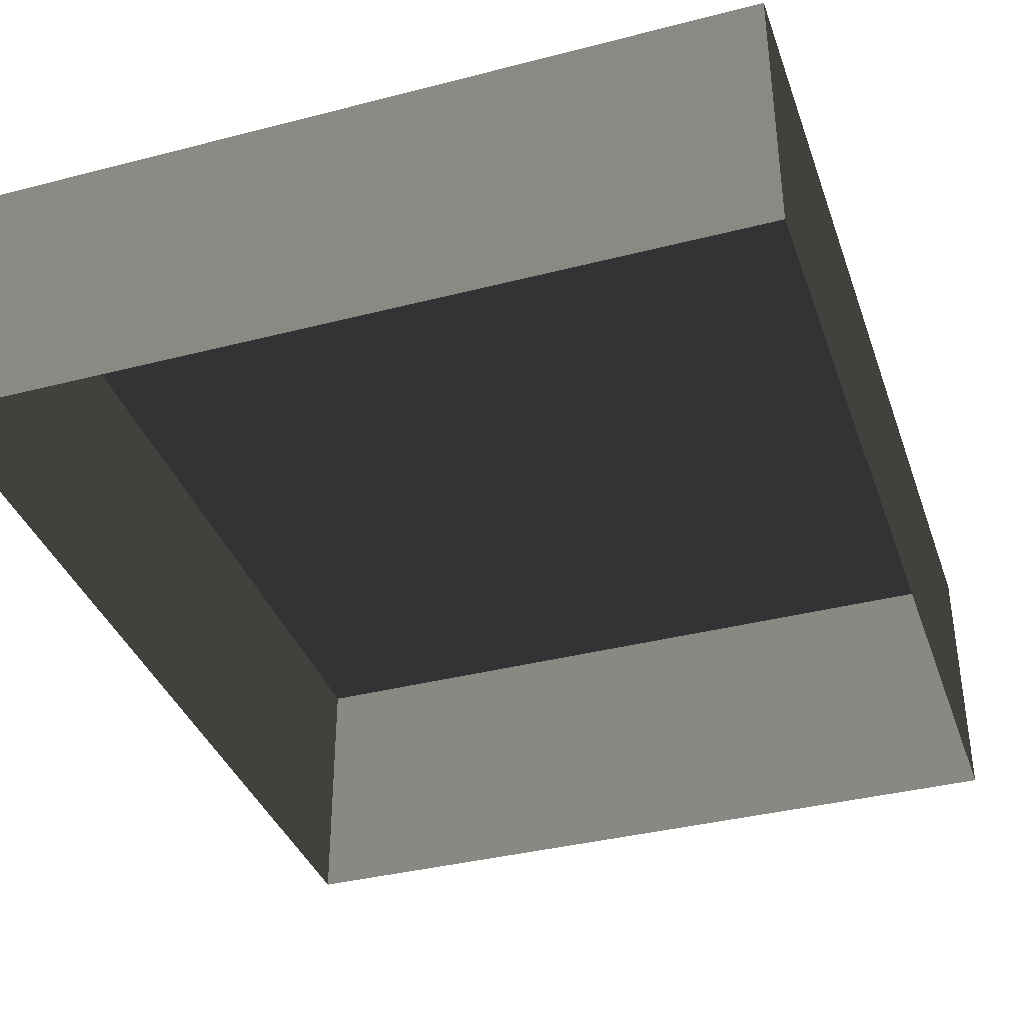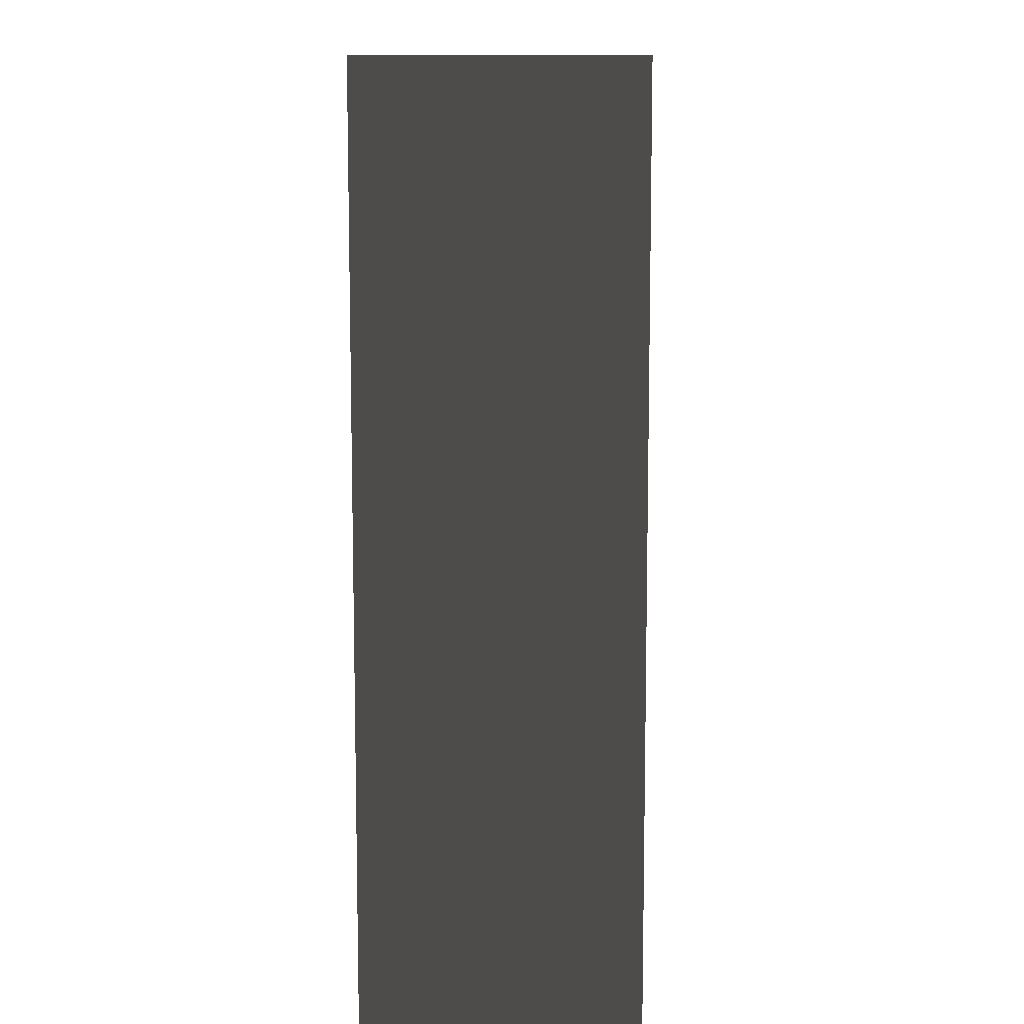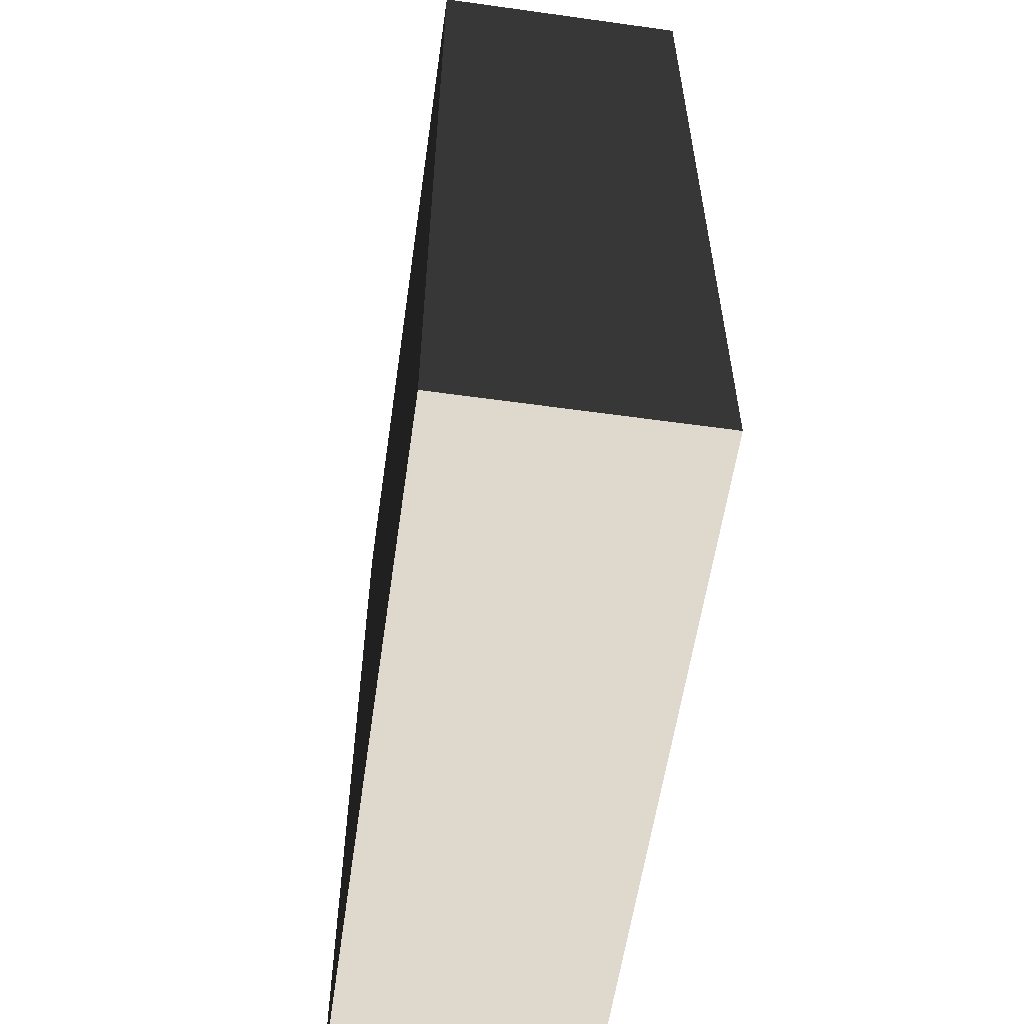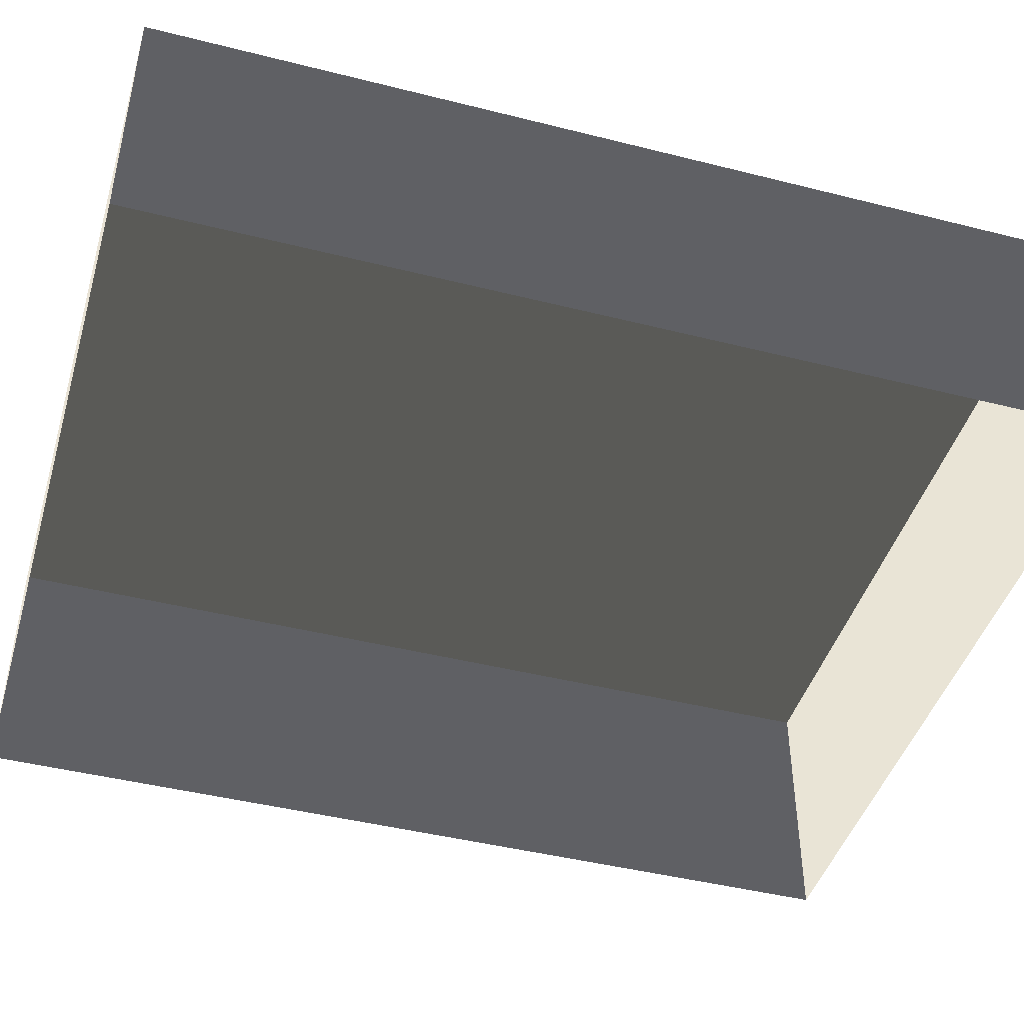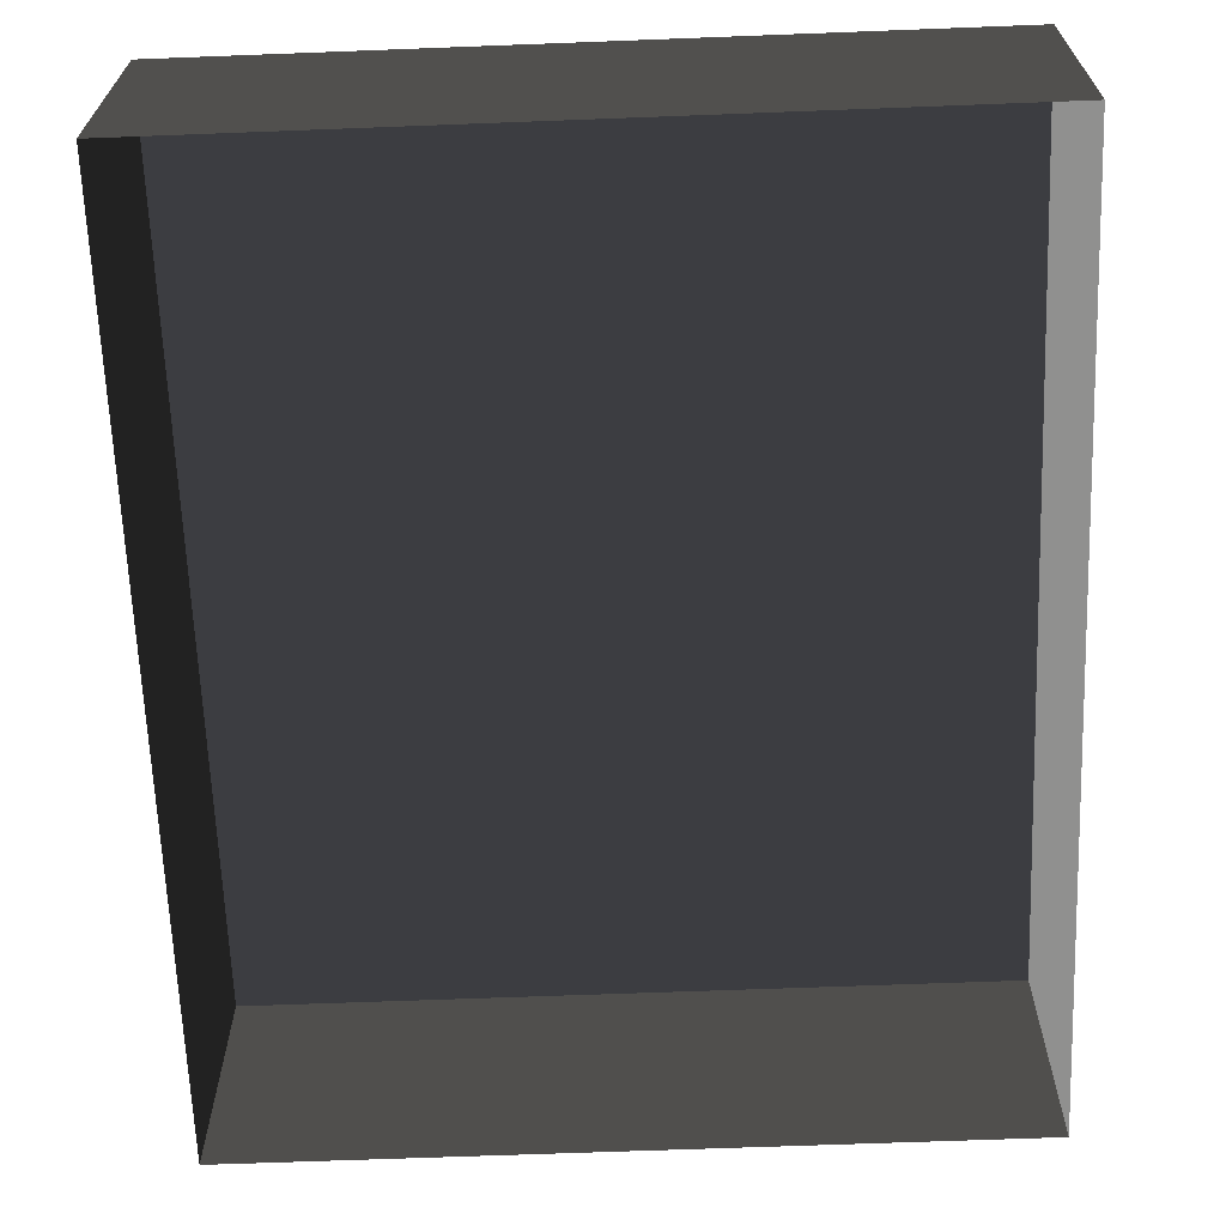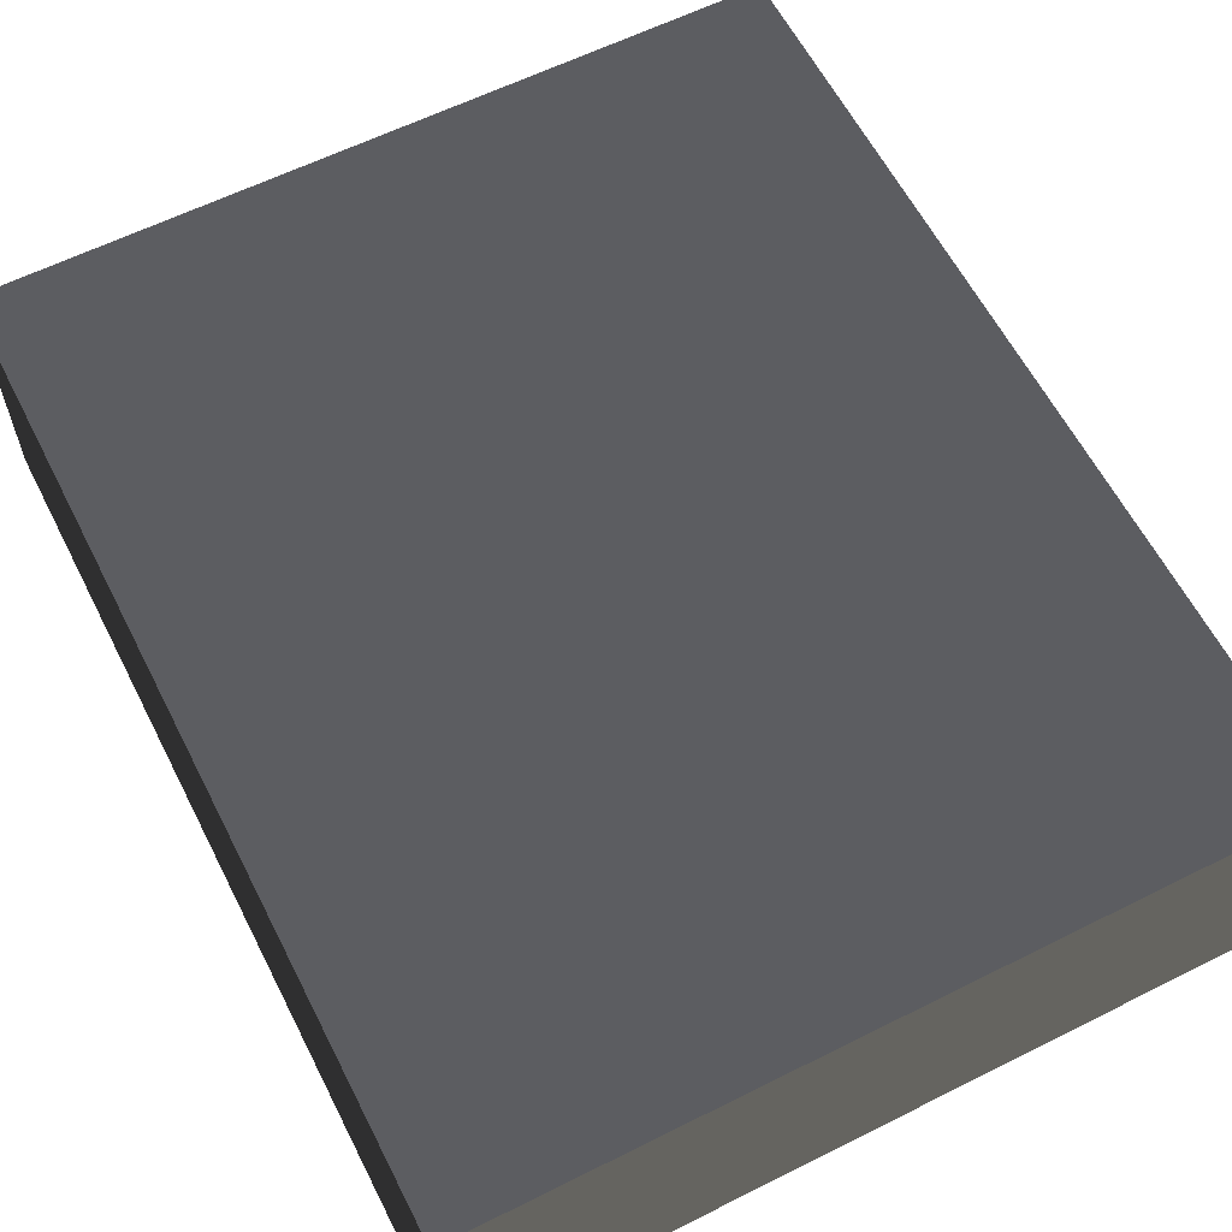
<metadata>
{"format":"obj","ext":"obj","renderer":"f3d","projection":"perspective","resolution":1024,"background":"white","views":[{"elev":-37.1,"azim":-161.6,"up":"+Z"},{"elev":10.0,"azim":-88.4,"up":"+Y"},{"elev":-58.3,"azim":81.8,"up":"+Y"},{"elev":-44.5,"azim":73.6,"up":"+Z"},{"elev":-65.8,"azim":-177.8,"up":"+Z"},{"elev":61.1,"azim":153.0,"up":"+Z"}]}
</metadata>
<code>
v 0.04195 0.04993 -6.268e-07
v 0.04195 -0.05042 -6.147e-07
v 0.04195 -0.05042 0.02823
v 0.04195 0.04993 0.02823
v 0.04195 0.04993 -6.268e-07
v 0.04195 0.04993 0.02823
v -0.04135 0.04993 0.02823
v -0.04135 0.04993 -6.268e-07
v -0.04135 -0.05042 -6.147e-07
v -0.04135 0.04993 -6.268e-07
v -0.04135 0.04993 0.02823
v -0.04135 -0.05042 0.02823
v -0.04135 -0.05042 -6.147e-07
v -0.04135 -0.05042 0.02823
v 0.04195 -0.05042 0.02823
v 0.04195 -0.05042 -6.147e-07
v 0.04195 -0.05042 0.02823
v -0.04135 -0.05042 0.02823
v -0.04135 0.04993 0.02823
v 0.04195 0.04993 0.02823
g Tree_Base_22510_452
f 1 3 2
f 1 4 3
f 5 7 6
f 5 8 7
f 9 11 10
f 9 12 11
f 13 15 14
f 13 16 15
f 17 19 18
f 17 20 19

</code>
